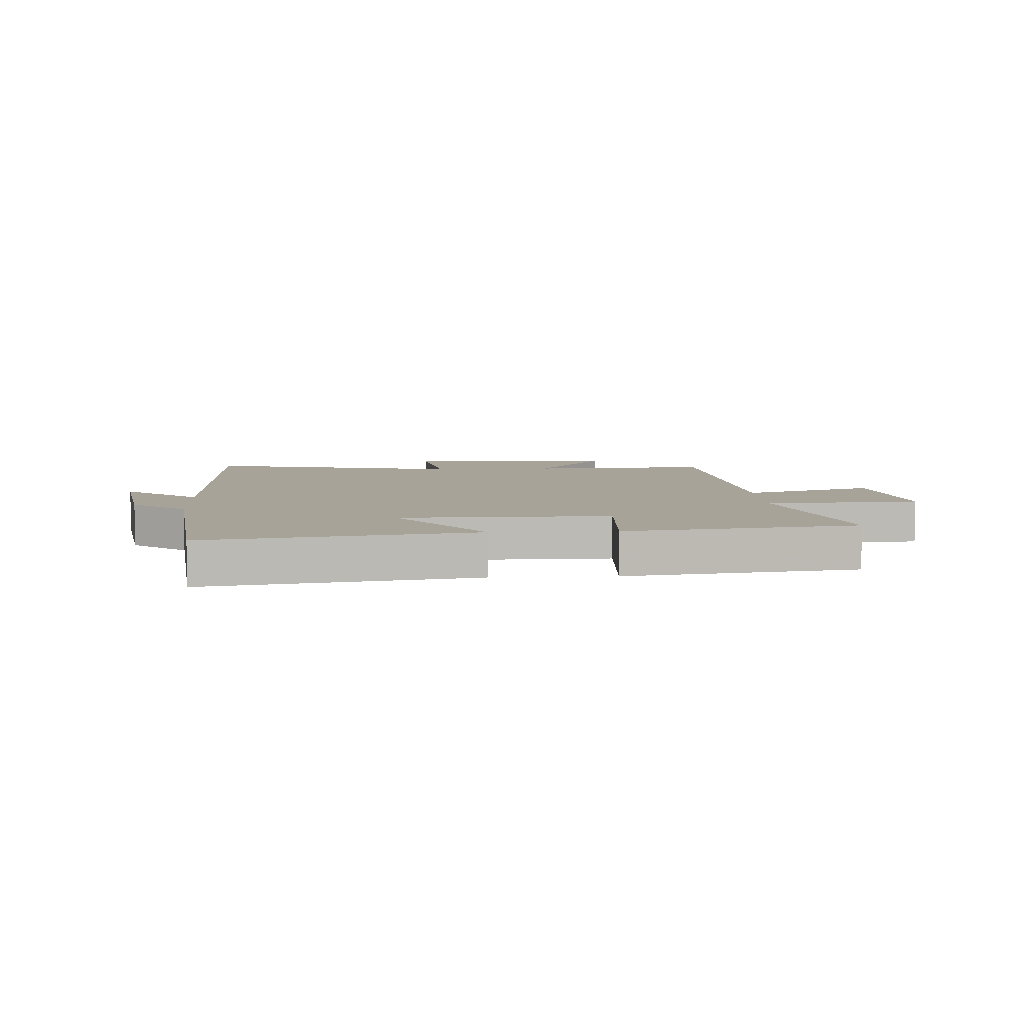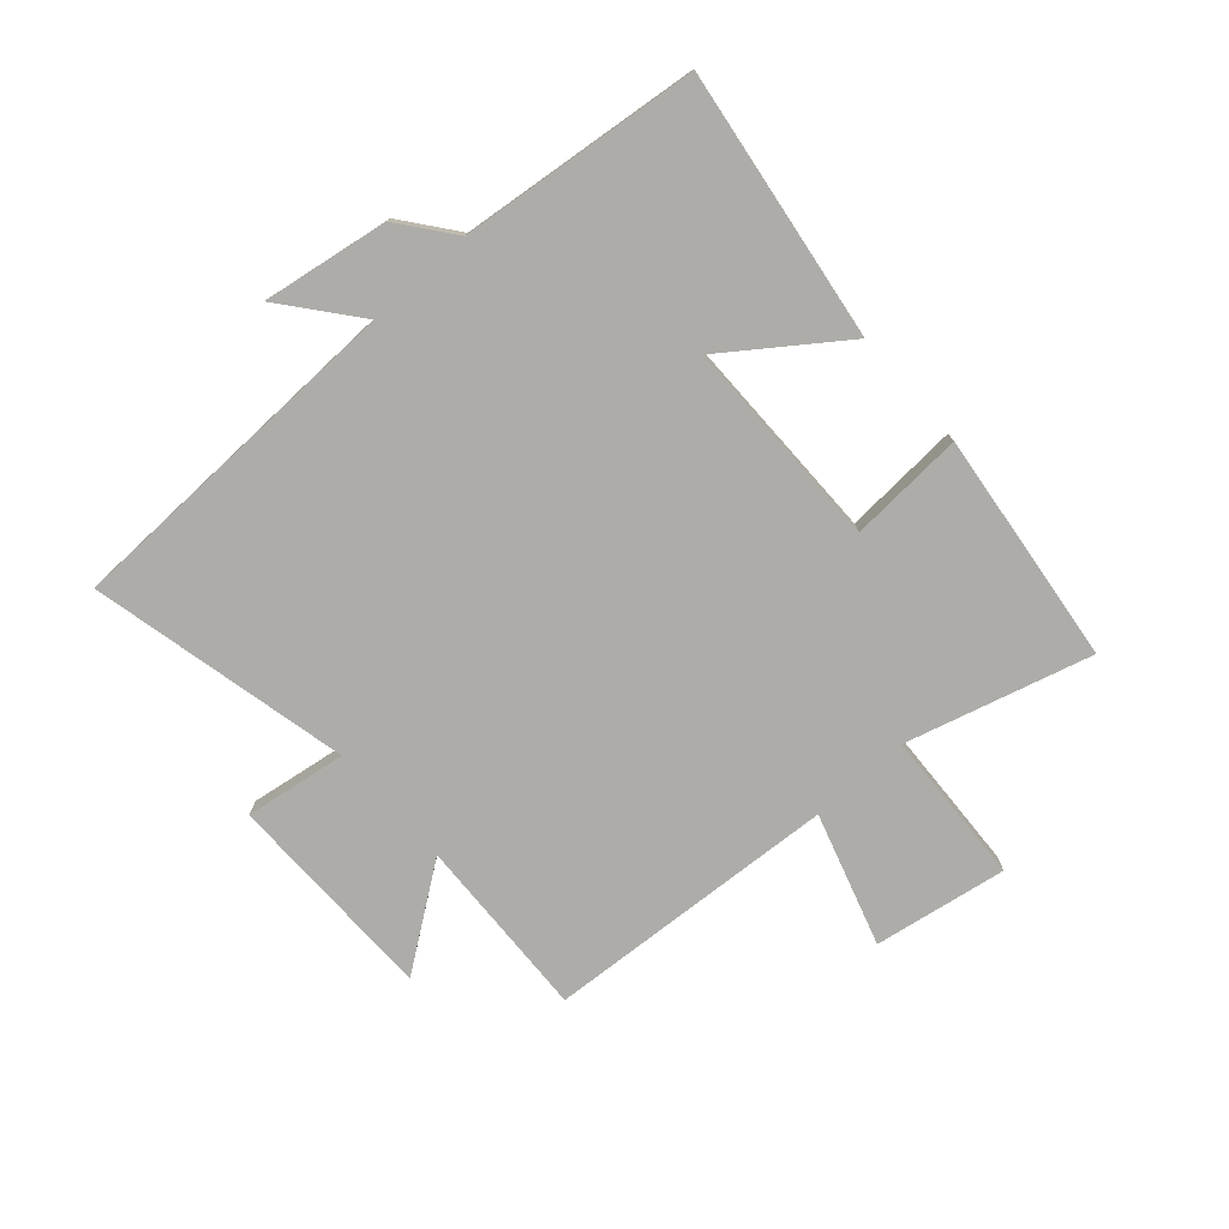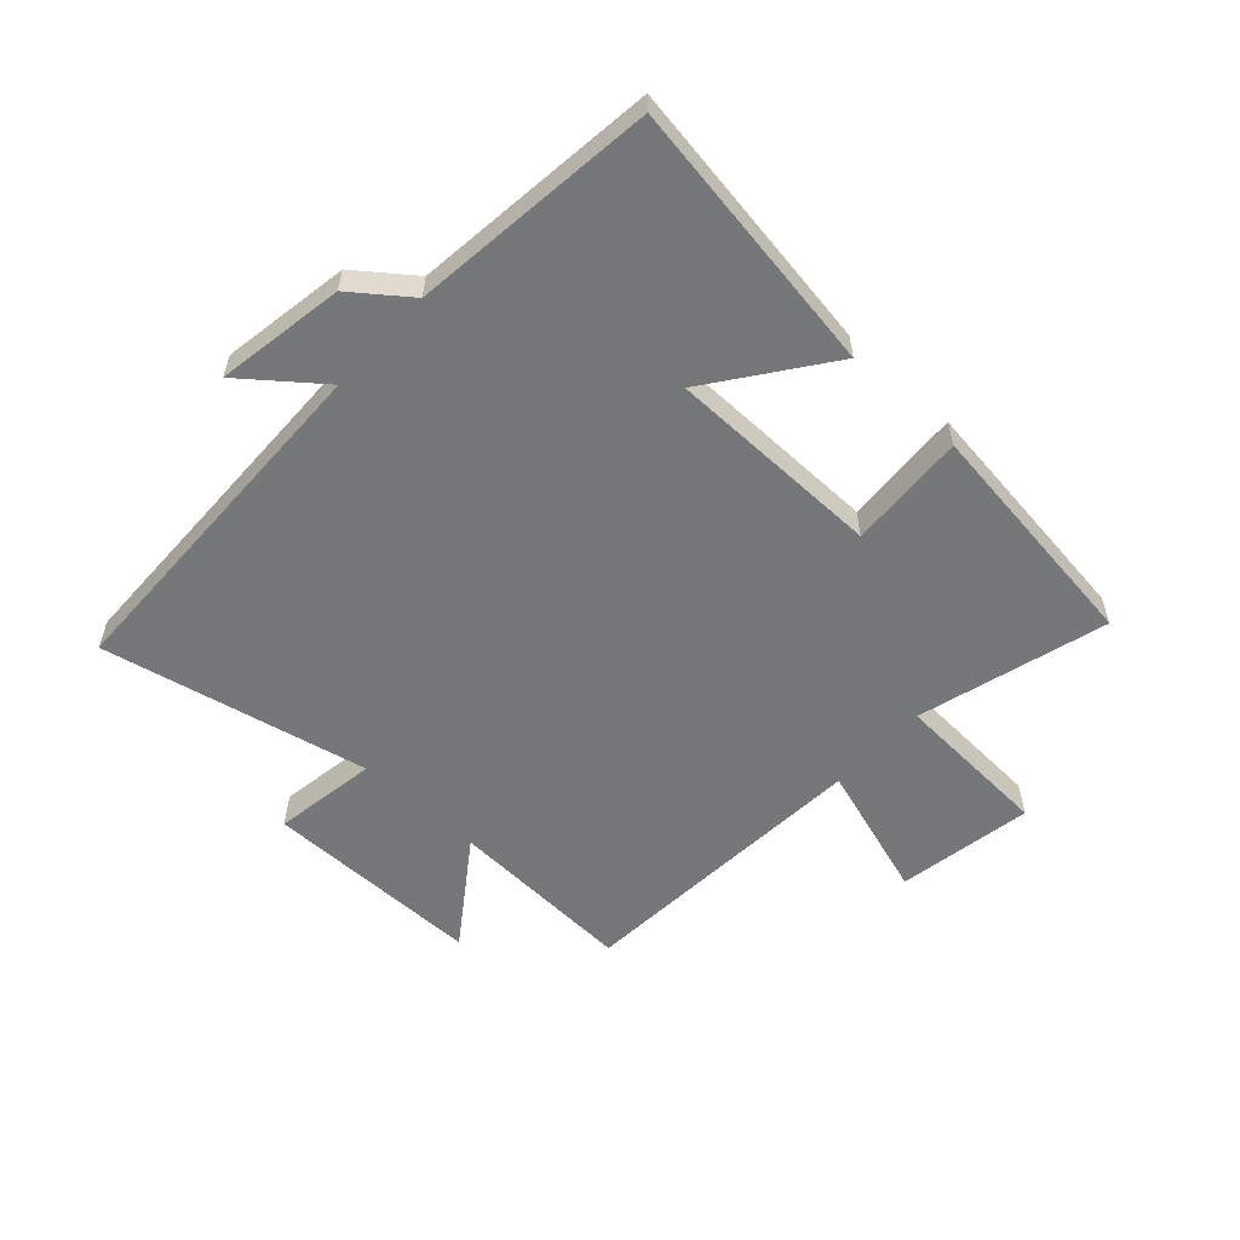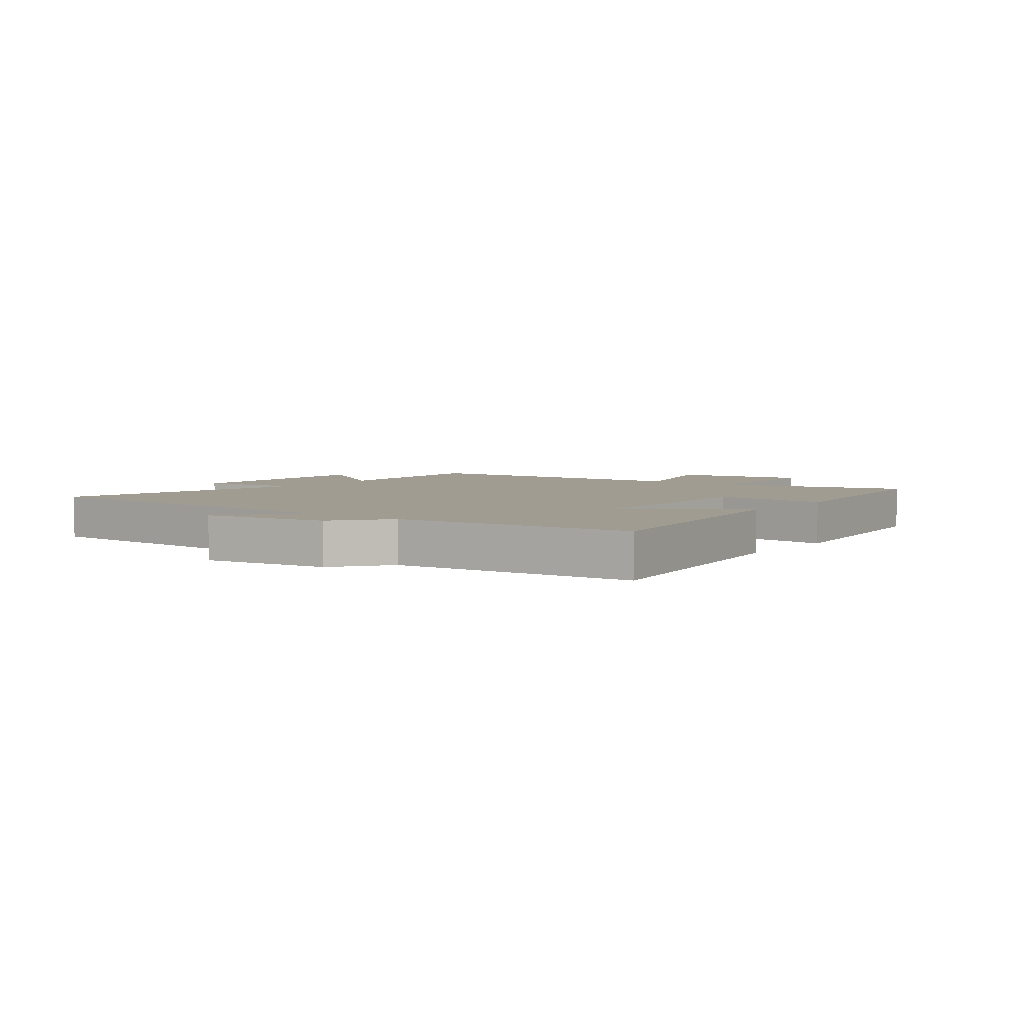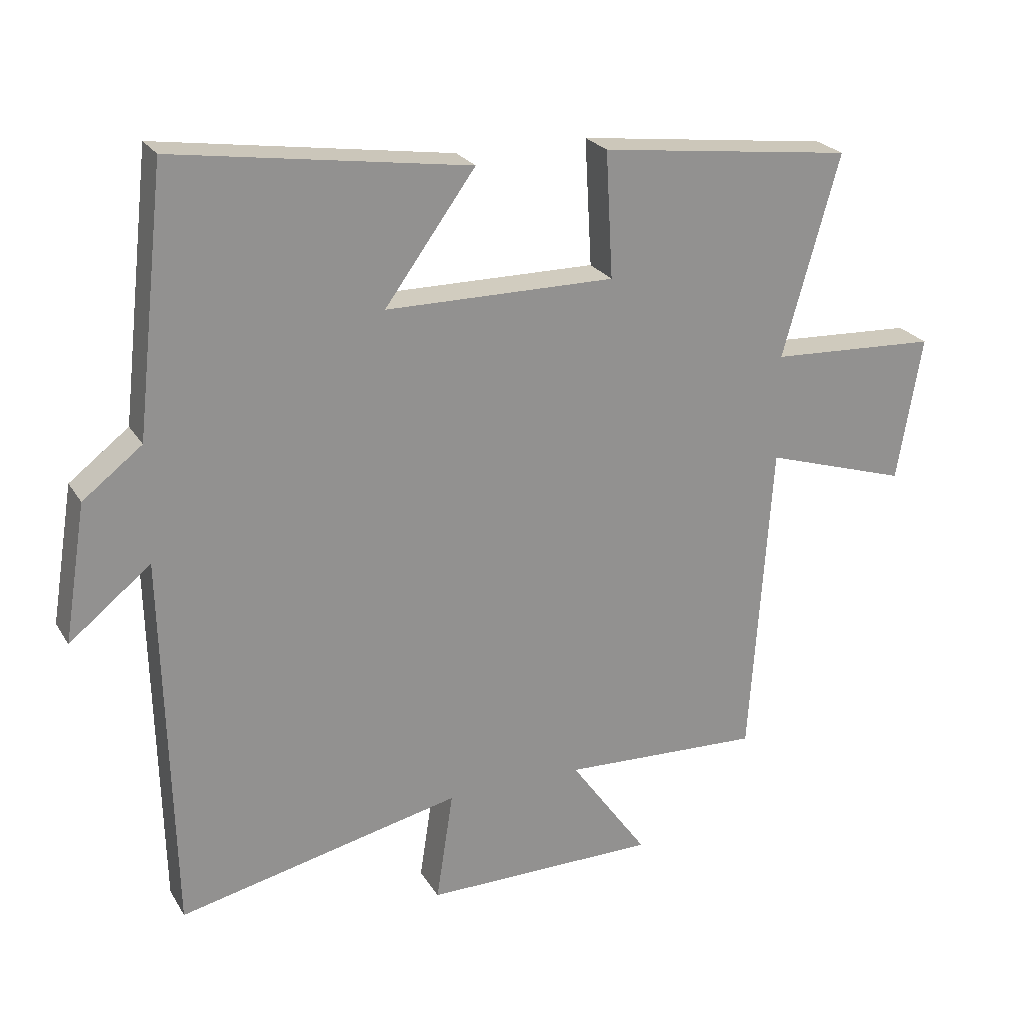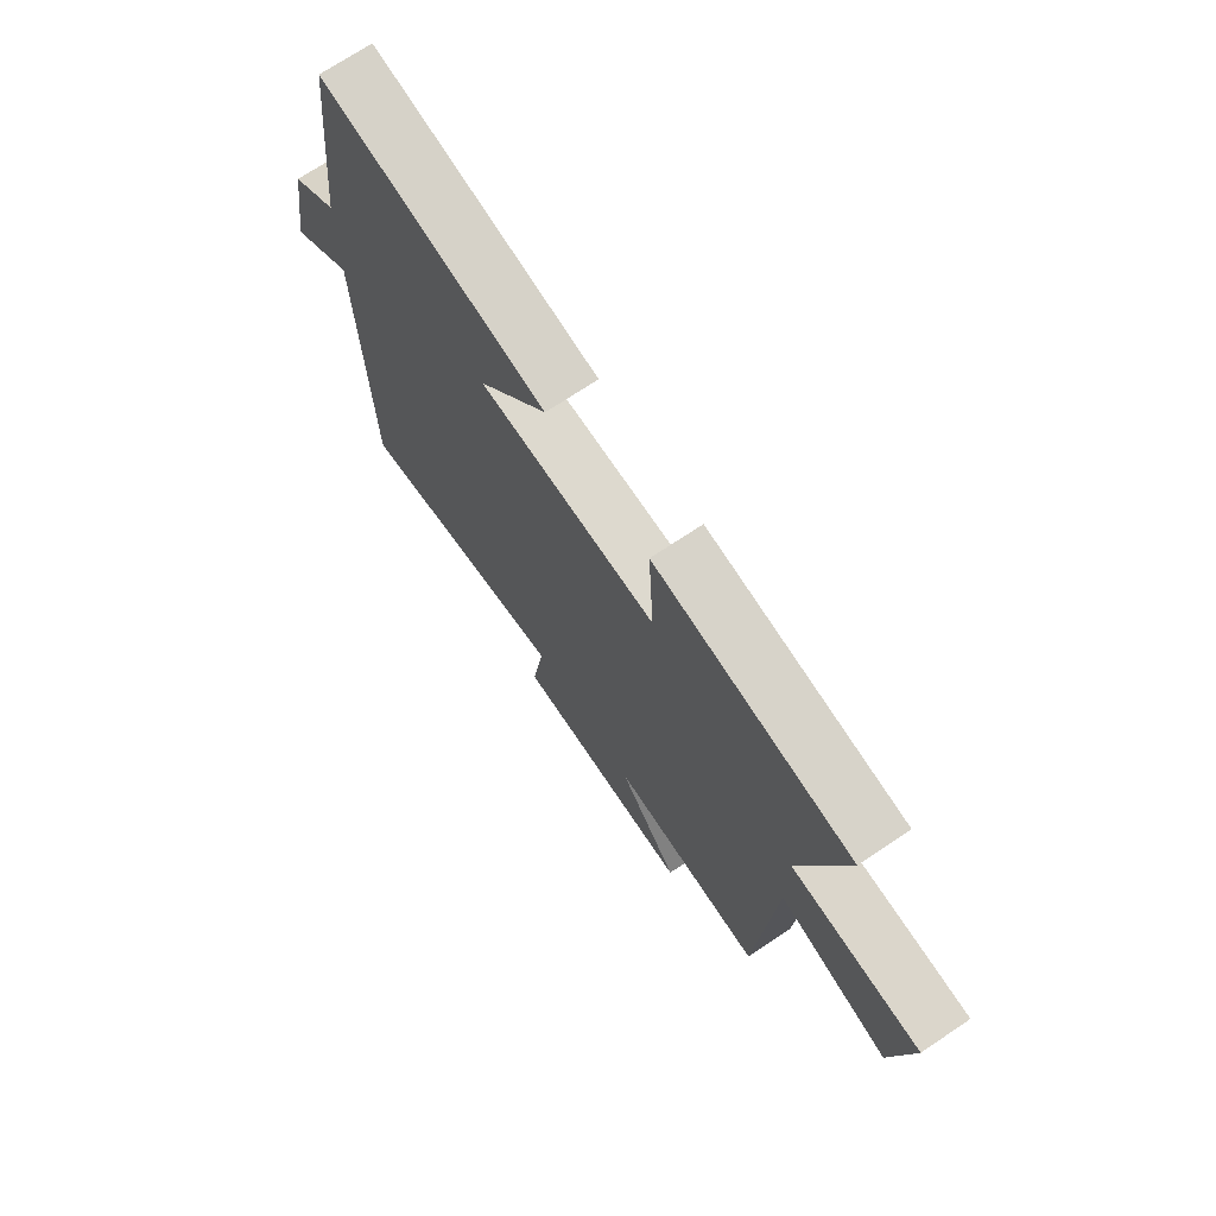
<metadata>
{"format":"obj","ext":"obj","renderer":"f3d","projection":"perspective","resolution":1024,"background":"white","views":[{"elev":6.8,"azim":-3.5,"up":"+Y"},{"elev":-76.9,"azim":-48.2,"up":"+Y"},{"elev":-57.1,"azim":-42.7,"up":"+Y"},{"elev":4.5,"azim":-52.4,"up":"+Y"},{"elev":23.9,"azim":-24.0,"up":"+Z"},{"elev":71.5,"azim":56.2,"up":"+Z"}]}
</metadata>
<code>
v 0.467 0.07 -0.513
v 0.161 0.07 -0.5
v 0.281 0.07 -0.668
v -0.077 0.07 -0.67
v -0.051 0.07 -0.5
v -0.486 0.07 -0.597
v -0.5 0.07 -0.014
v -0.625 0.07 -0.114
v -0.591 0.07 0.096
v -0.5 0.07 0.166
v -0.455 0.07 0.567
v -0.004 0.07 0.5
v -0.143 0.07 0.309
v 0.209 0.07 0.307
v 0.198 0.07 0.5
v 0.587 0.07 0.452
v 0.5 0.07 0.143
v 0.758 0.07 0.13
v 0.72 0.07 -0.092
v 0.5 0.07 -0.023
v 0.467 0 -0.513
v 0.161 0 -0.5
v 0.281 0 -0.668
v -0.077 0 -0.67
v -0.051 0 -0.5
v -0.486 0 -0.597
v -0.5 0 -0.014
v -0.625 0 -0.114
v -0.591 0 0.096
v -0.5 0 0.166
v -0.455 0 0.567
v -0.004 0 0.5
v -0.143 0 0.309
v 0.209 0 0.307
v 0.198 0 0.5
v 0.587 0 0.452
v 0.5 0 0.143
v 0.758 0 0.13
v 0.72 0 -0.092
v 0.5 0 -0.023
f 17 18 19 20
f 17 20 1 2
f 14 15 16 17
f 13 14 17 2
f 10 11 12 13
f 9 10 13
f 8 9 13
f 7 8 13
f 5 6 7 13
f 5 13 2
f 2 3 4 5
f 40 39 38 37
f 22 21 40 37
f 37 36 35 34
f 22 37 34 33
f 33 32 31 30
f 33 30 29
f 33 29 28
f 33 28 27
f 33 27 26 25
f 22 33 25
f 25 24 23 22
f 1 21 22 2
f 2 22 23 3
f 3 23 24 4
f 4 24 25 5
f 5 25 26 6
f 6 26 27 7
f 7 27 28 8
f 8 28 29 9
f 9 29 30 10
f 10 30 31 11
f 11 31 32 12
f 12 32 33 13
f 13 33 34 14
f 14 34 35 15
f 15 35 36 16
f 16 36 37 17
f 17 37 38 18
f 18 38 39 19
f 19 39 40 20
f 20 40 21 1

</code>
